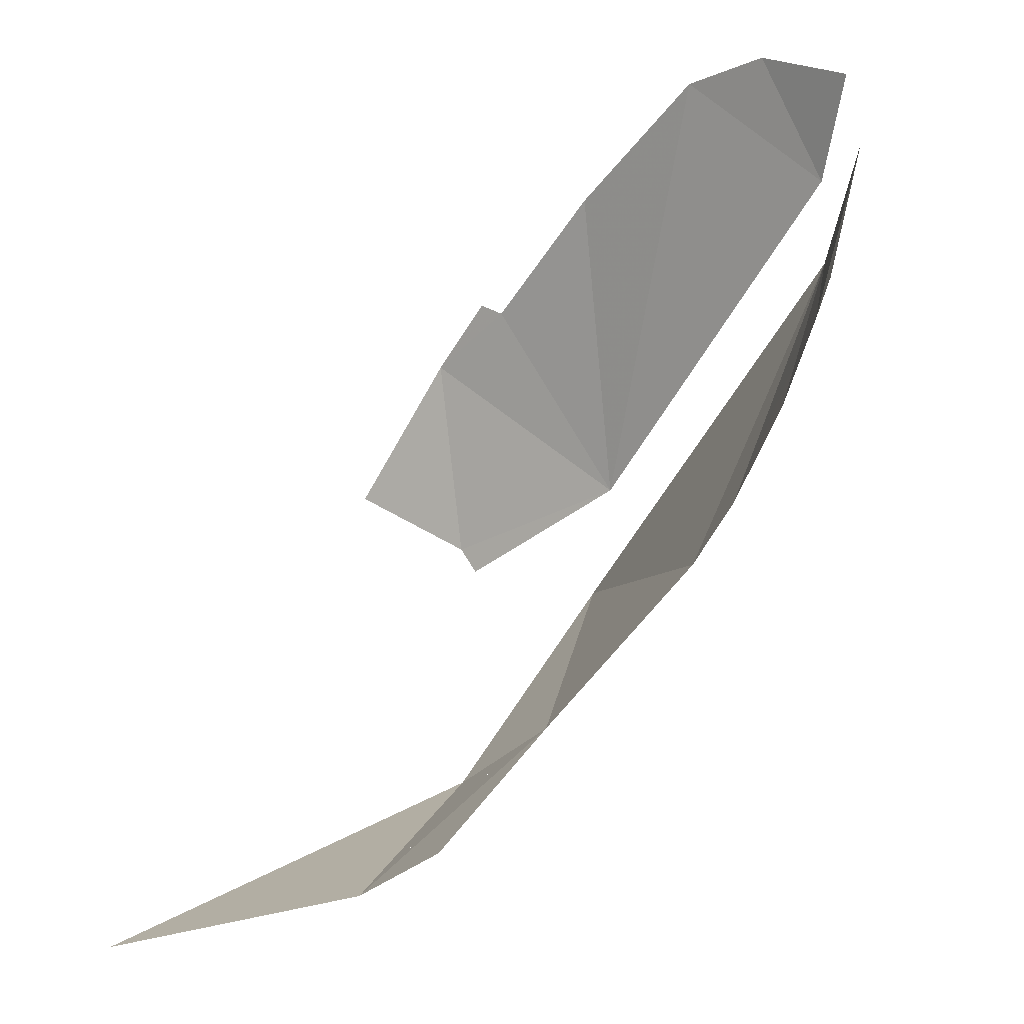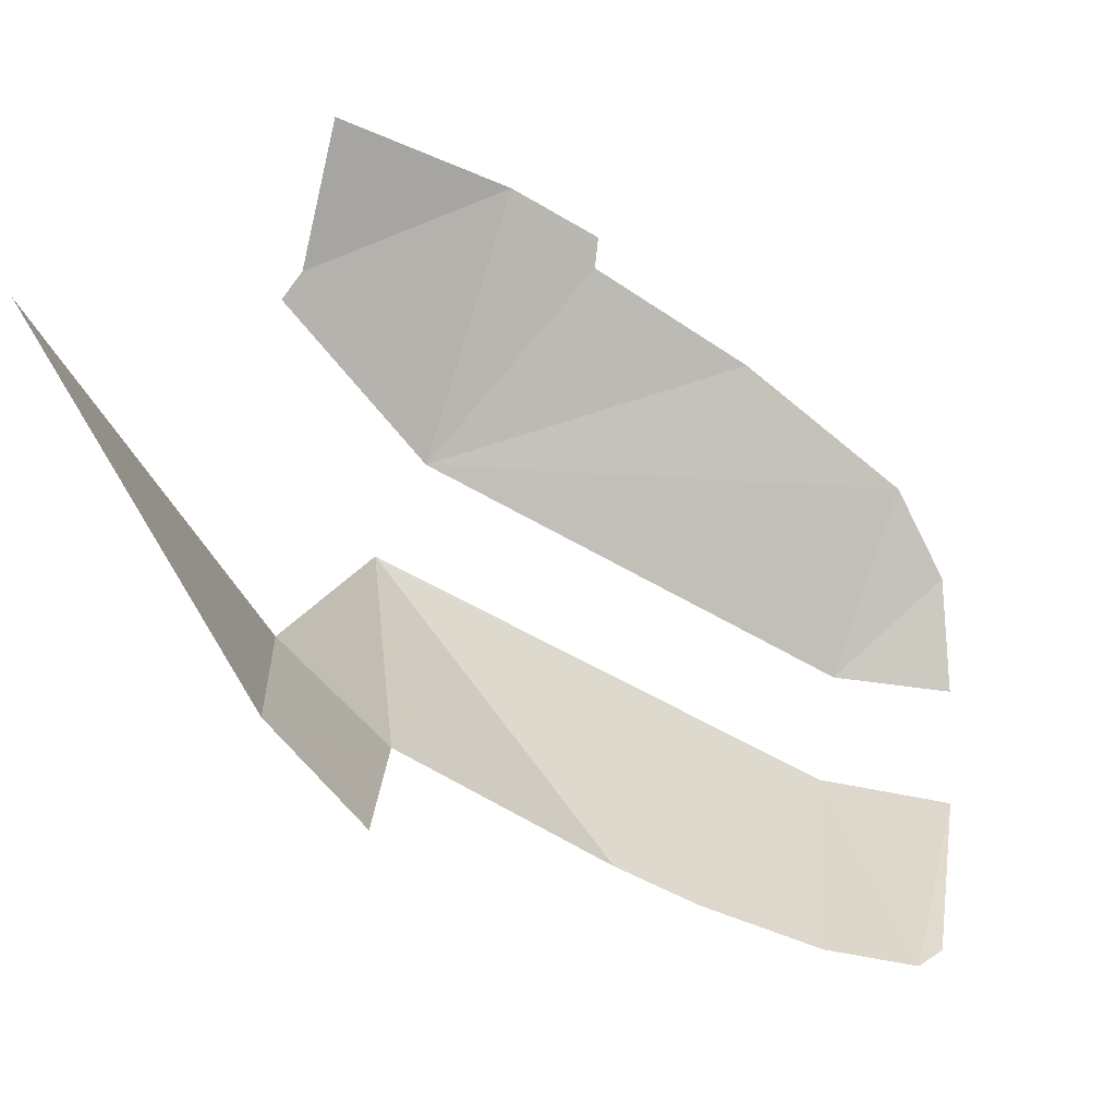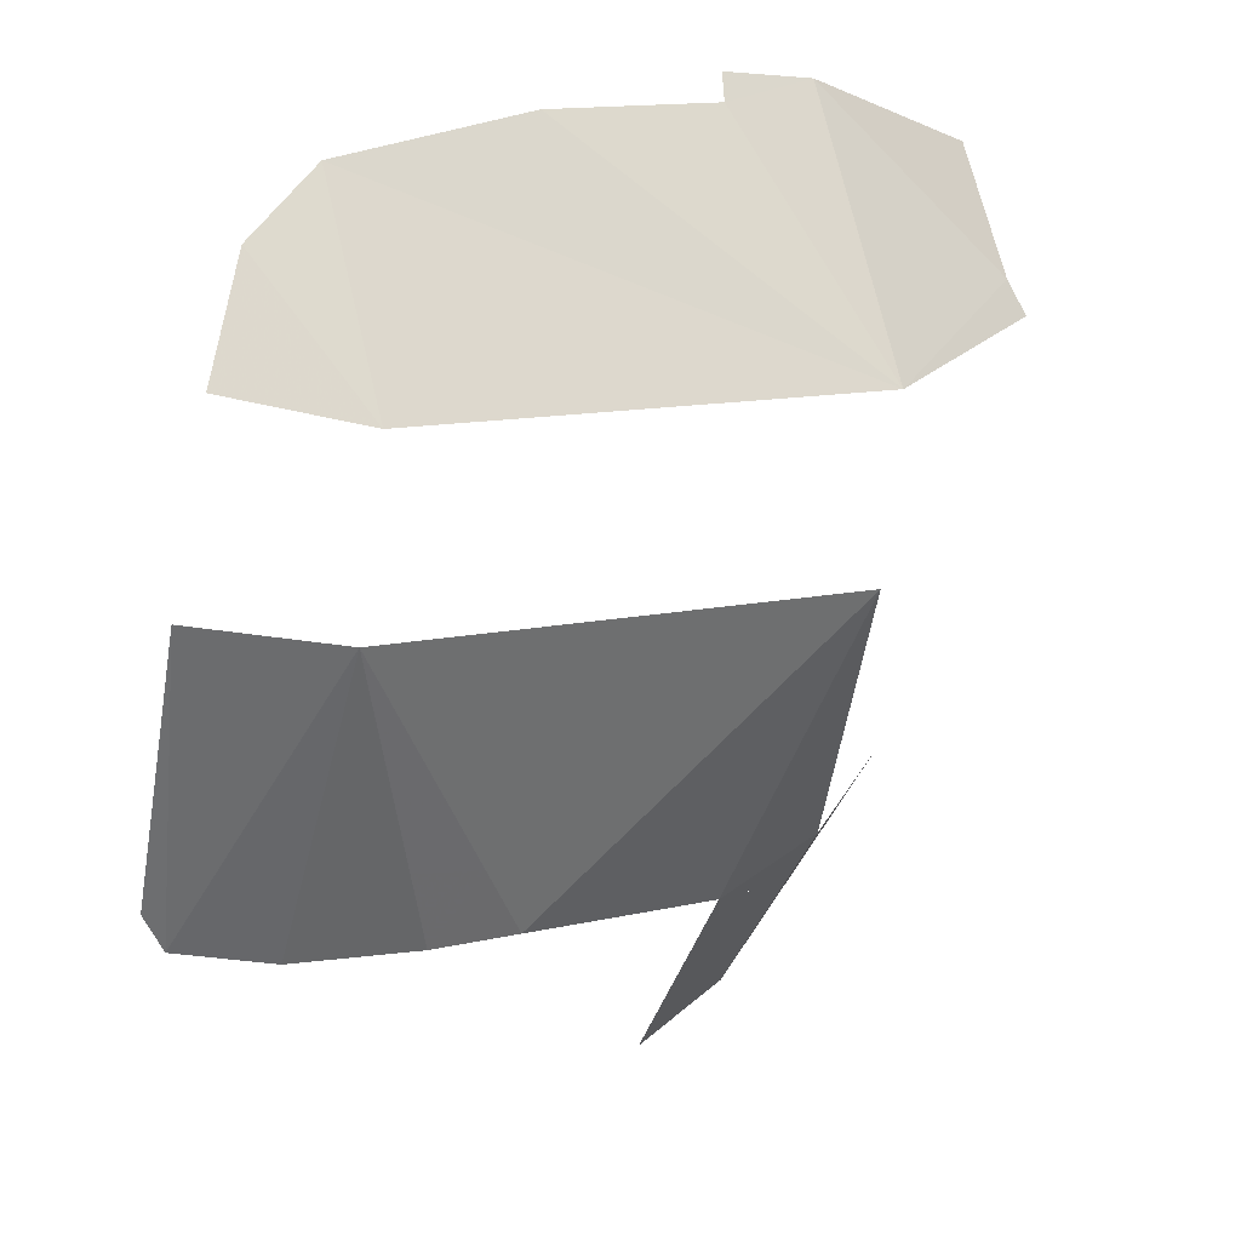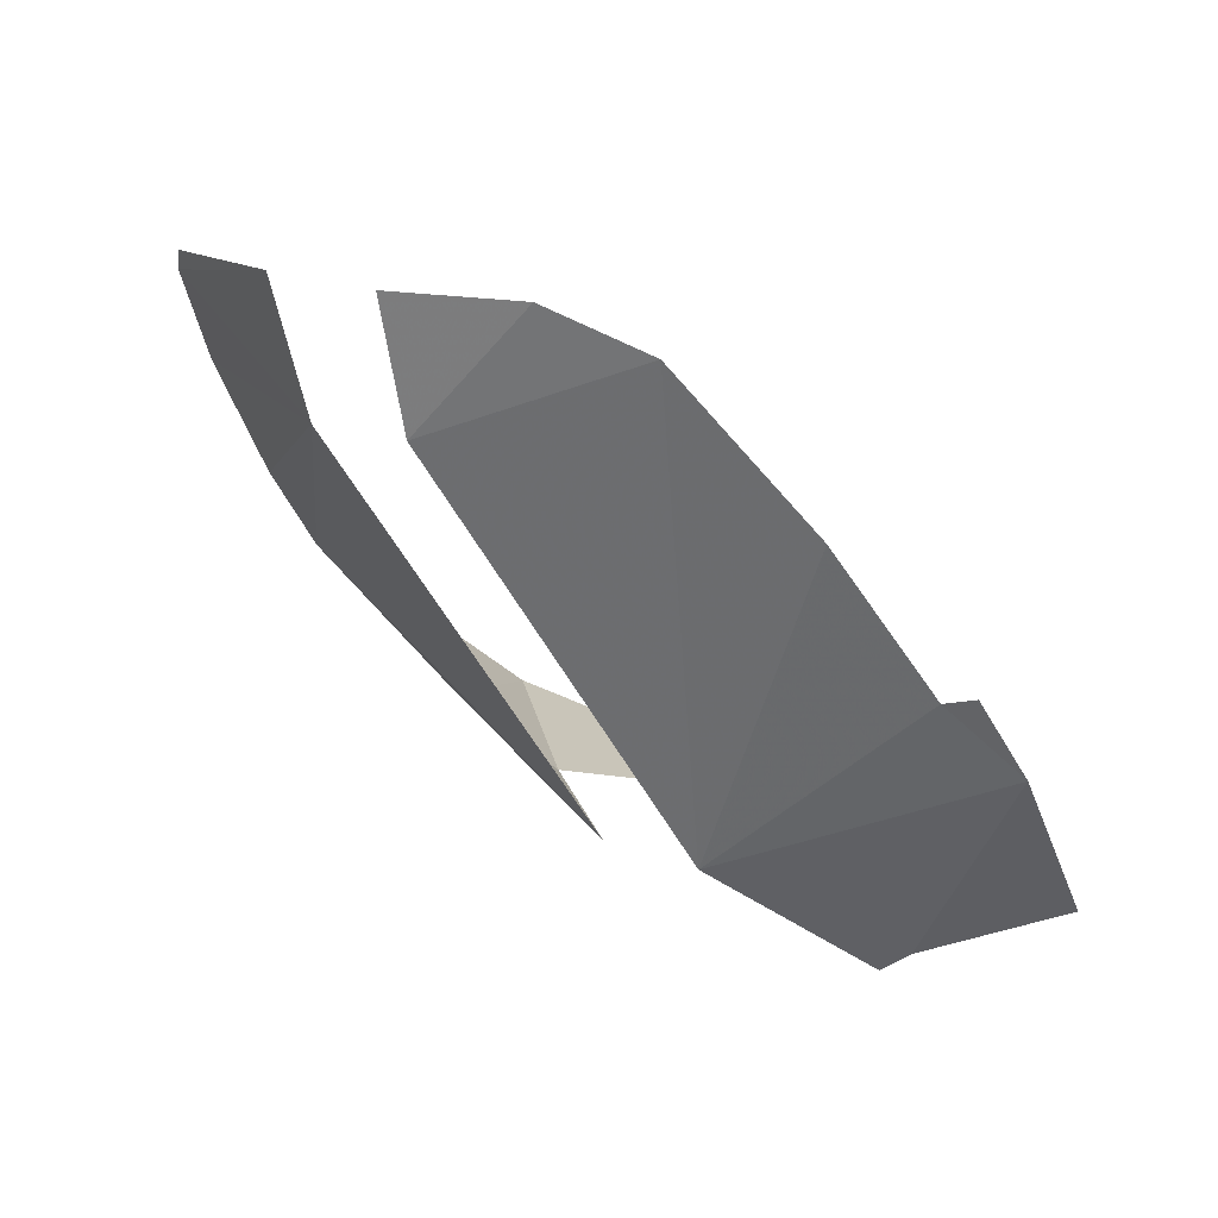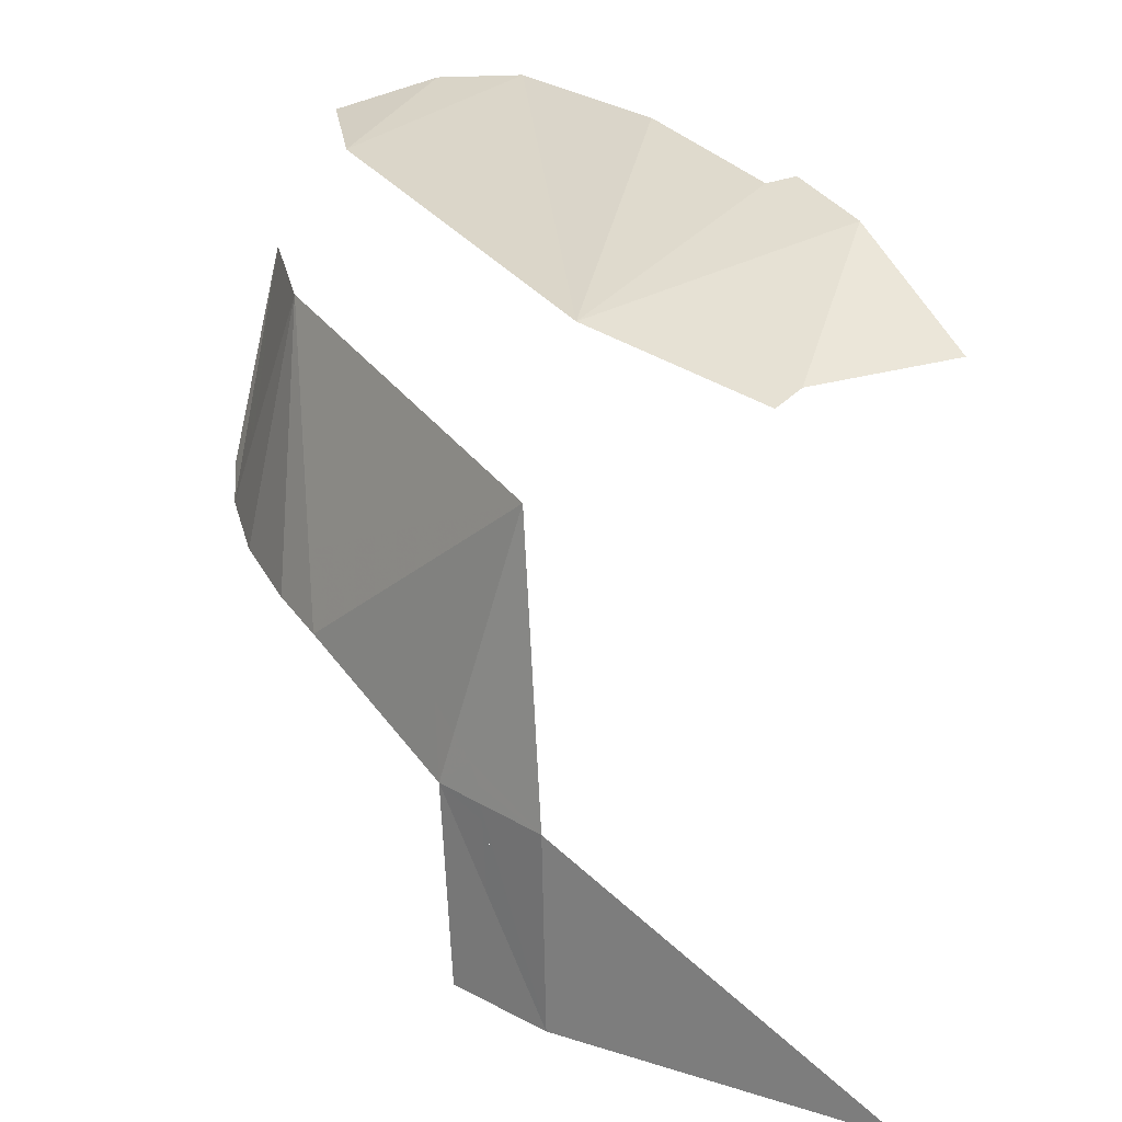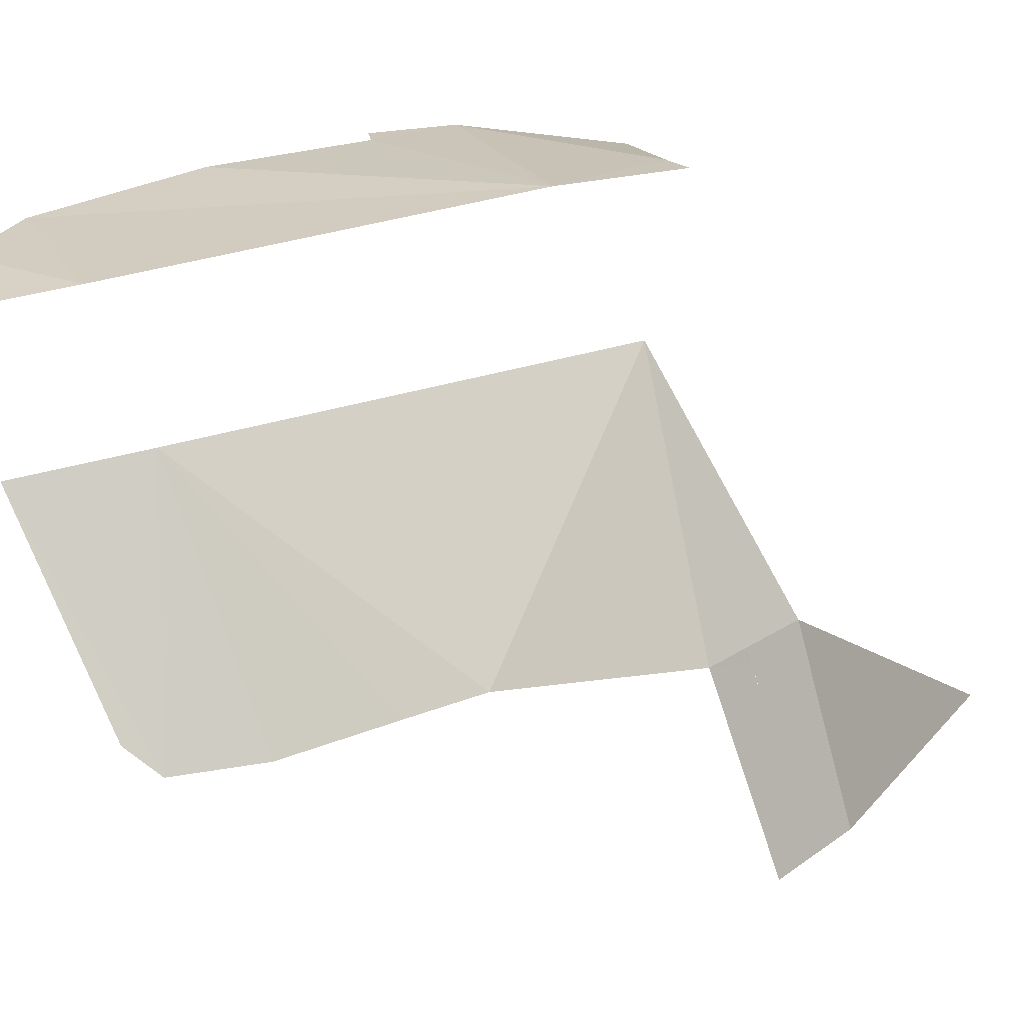
<metadata>
{"format":"obj","ext":"obj","renderer":"f3d","projection":"perspective","resolution":1024,"background":"white","views":[{"elev":25.8,"azim":-61.7,"up":"+Z"},{"elev":13.4,"azim":-95.1,"up":"+Y"},{"elev":-41.8,"azim":66.7,"up":"+Y"},{"elev":25.6,"azim":80.4,"up":"+Z"},{"elev":-62.4,"azim":92.3,"up":"+Z"},{"elev":-76.4,"azim":102.1,"up":"+Y"}]}
</metadata>
<code>
v 0.6782 -0.03485 0.2564
v 0.6742 -0.01615 0.1396
v 0.7091 0.0721 0.2521
v 0.7091 0.0721 0.2521
v 0.6742 -0.01615 0.1396
v 0.7216 0.1603 0.2087
v 0.705 0.384 -0.0927
v 0.7216 0.2854 0.0566
v 0.6451 0.2089 -0.2575
v 0.7216 0.1603 0.2087
v 0.6451 0.2089 -0.2575
v 0.7216 0.2854 0.0566
v 0.6954 0.4615 -0.1726
v 0.6248 0.3953 -0.3694
v 0.6331 0.5344 -0.3371
v 0.6451 0.2089 -0.2575
v 0.7216 0.1603 0.2087
v 0.6742 -0.01615 0.1396
v 0.6248 0.3953 -0.3694
v 0.6954 0.4615 -0.1726
v 0.6451 0.2089 -0.2575
v 0.6248 0.3953 -0.3694
v 0.6451 0.2089 -0.2575
v 0.6154 0.371 -0.3889
v 0.705 0.384 -0.0927
v 0.6451 0.2089 -0.2575
v 0.6954 0.4615 -0.1726
v 0.7095 0.4125 -0.0892
v 0 0.0676 -0.3303
v 0 0.1018 -0.36
v 0.1173 0.1061 -0.3516
v 0.2119 0.0657 -0.3068
v 0.2119 0.0657 -0.3068
v 0.1173 0.1061 -0.3516
v 0.194 0.1056 -0.346
v 0.2114 0.1044 -0.3437
v 0.2119 0.0657 -0.3068
v 0.228 0.1033 -0.3378
v 0.2465 0.0971 -0.3266
v 0.2645 0.08245 -0.3074
v 0.319 -0.0141 -0.1606
v 0.2696 -0.0612 -0.1193
v 0.2119 0.0657 -0.3068
v 0.2827 0.06495 -0.2775
v 0.3345 -0.06485 -0.0655
v 0.2696 -0.0612 -0.1193
v 0.319 -0.0141 -0.1606
v 0.2727 -0.0993 -0.04615
v 0.2696 -0.0612 -0.1193
v 0.3345 -0.06485 -0.0655
v 0.3436 -0.0931 -0.0063
v 0.2727 -0.0993 -0.04615
v 0.3436 -0.0931 -0.0063
v 0.3565 -0.1216 0.0739
v 0.2732 -0.1427 0.0607
v 0.2732 -0.1427 0.0607
v 0.3565 -0.1216 0.0739
v 0.3662 -0.1369 0.1326
v 0.2856 -0.1656 0.1467
v 0.3726 -0.1449 0.1747
v 0.2856 -0.1656 0.1467
v 0.3662 -0.1369 0.1326
v 0.319 -0.1646 0.1746
v 0.2856 -0.1656 0.1467
v 0.3726 -0.1449 0.1747
v 0.3748 -0.1494 0.1883
v 0.2827 0.06495 -0.2775
v 0.2119 0.0657 -0.3068
v 0.2645 0.08245 -0.3074
v 0.2119 0.0657 -0.3068
v 0.2114 0.1044 -0.3437
v 0.228 0.1033 -0.3378
v 0.5414 -0.1045 0.2289
v 0.3748 -0.1494 0.1883
v 0.3726 -0.1449 0.1747
v 0.5414 -0.1045 0.2289
v 0.3726 -0.1449 0.1747
v 0.3662 -0.1369 0.1326
v 0.5369 -0.07615 0.1024
v 0.3662 -0.1369 0.1326
v 0.3565 -0.1216 0.0739
v 0.5369 -0.07615 0.1024
v 0.5369 -0.07615 0.1024
v 0.3565 -0.1216 0.0739
v 0.3436 -0.0931 -0.0063
v 0.5369 -0.07615 0.1024
v 0.3436 -0.0931 -0.0063
v 0.3345 -0.06485 -0.0655
v 0.4981 0.1565 -0.3101
v 0.5369 -0.07615 0.1024
v 0.3345 -0.06485 -0.0655
v 0.319 -0.0141 -0.1606
v 0.319 -0.0141 -0.1606
v 0.2827 0.06495 -0.2775
v 0.4981 0.1565 -0.3101
v 0.2827 0.06495 -0.2775
v 0.2645 0.08245 -0.3074
v 0.4981 0.1565 -0.3101
v 0.4981 0.1565 -0.3101
v 0.2645 0.08245 -0.3074
v 0.2465 0.0971 -0.3266
v 0.2105 0.161 -0.3976
v 0.2465 0.0971 -0.3266
v 0.228 0.1033 -0.3378
v 0.2105 0.161 -0.3976
v 0.228 0.1033 -0.3378
v 0.2114 0.1044 -0.3437
v 0.2105 0.161 -0.3976
v 0.2114 0.1044 -0.3437
v 0.194 0.1056 -0.346
v 0 0.1562 -0.4073
v 0.2105 0.161 -0.3976
v 0.194 0.1056 -0.3461
v 0.1173 0.1061 -0.3516
v 0 0.1562 -0.4073
v 0.1173 0.1061 -0.3516
v 0 0.1018 -0.36
v 0 0.1562 -0.4073
v 0 0.4663 -0.5736
v 0.2105 0.161 -0.3976
v 0 0.1562 -0.4073
g mesh6820489
f 1 2 3
f 4 5 6
f 7 8 9
f 10 11 12
f 13 14 15
f 16 17 18
f 19 20 21
f 22 23 24
f 25 26 27
f 27 28 25
g mesh6820490
f 29 30 31
f 31 32 29
f 33 34 35
f 35 36 33
f 37 38 39
f 39 40 37
f 41 42 43
f 43 44 41
f 45 46 47
f 48 49 50
f 50 51 48
f 52 53 54
f 54 55 52
f 56 57 58
f 58 59 56
f 60 61 62
f 63 64 65
f 65 66 63
f 67 68 69
f 70 71 72
f 73 74 75
f 76 77 78
f 78 79 76
f 80 81 82
f 83 84 85
f 86 87 88
f 89 90 91
f 91 92 89
f 93 94 95
f 96 97 98
f 99 100 101
f 101 102 99
f 103 104 105
f 106 107 108
f 109 110 111
f 111 112 109
f 113 114 115
f 116 117 118
f 119 120 121

</code>
